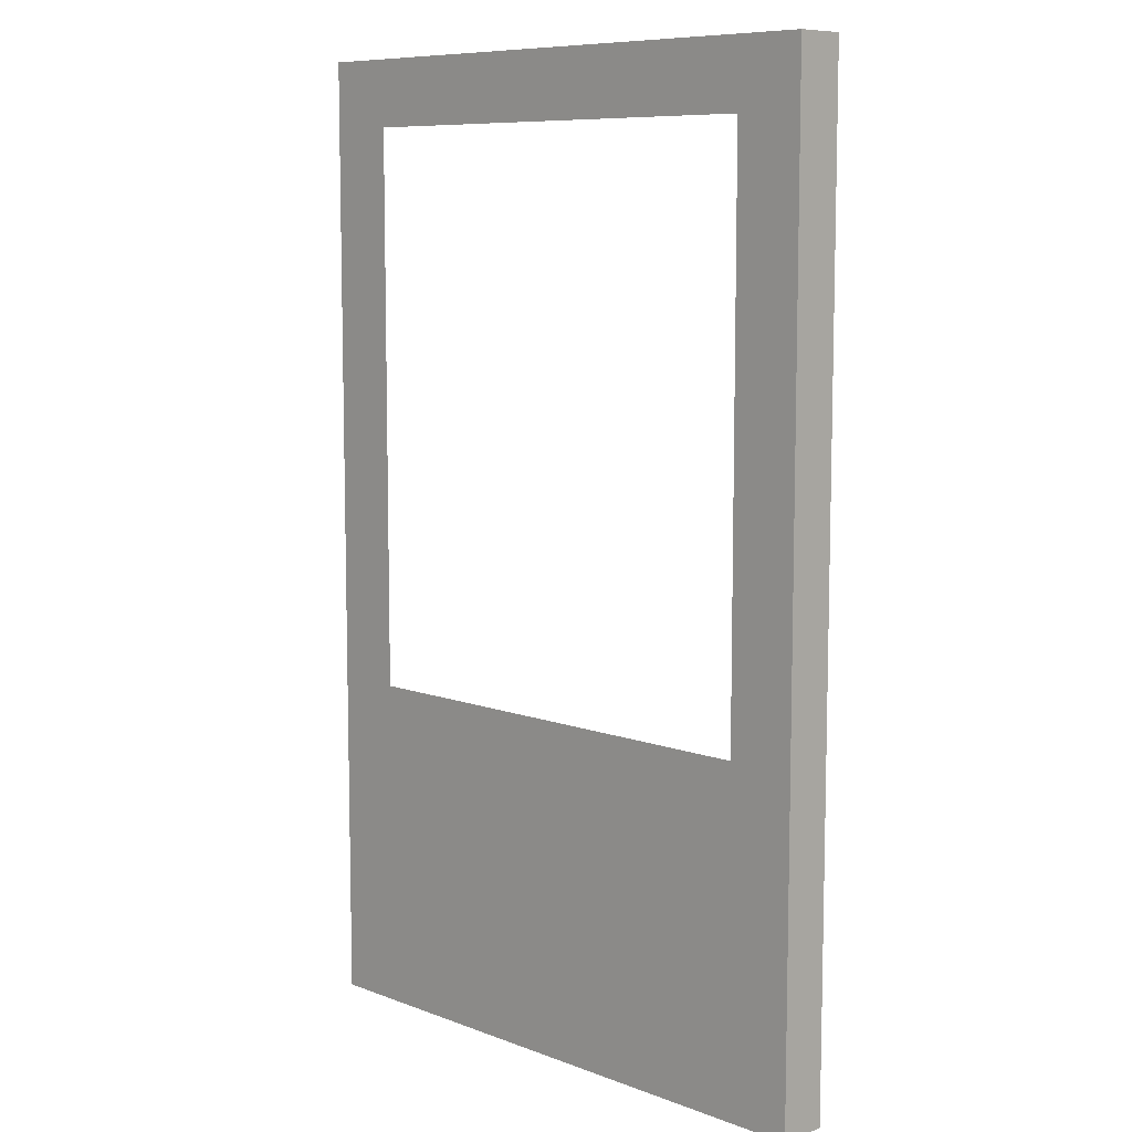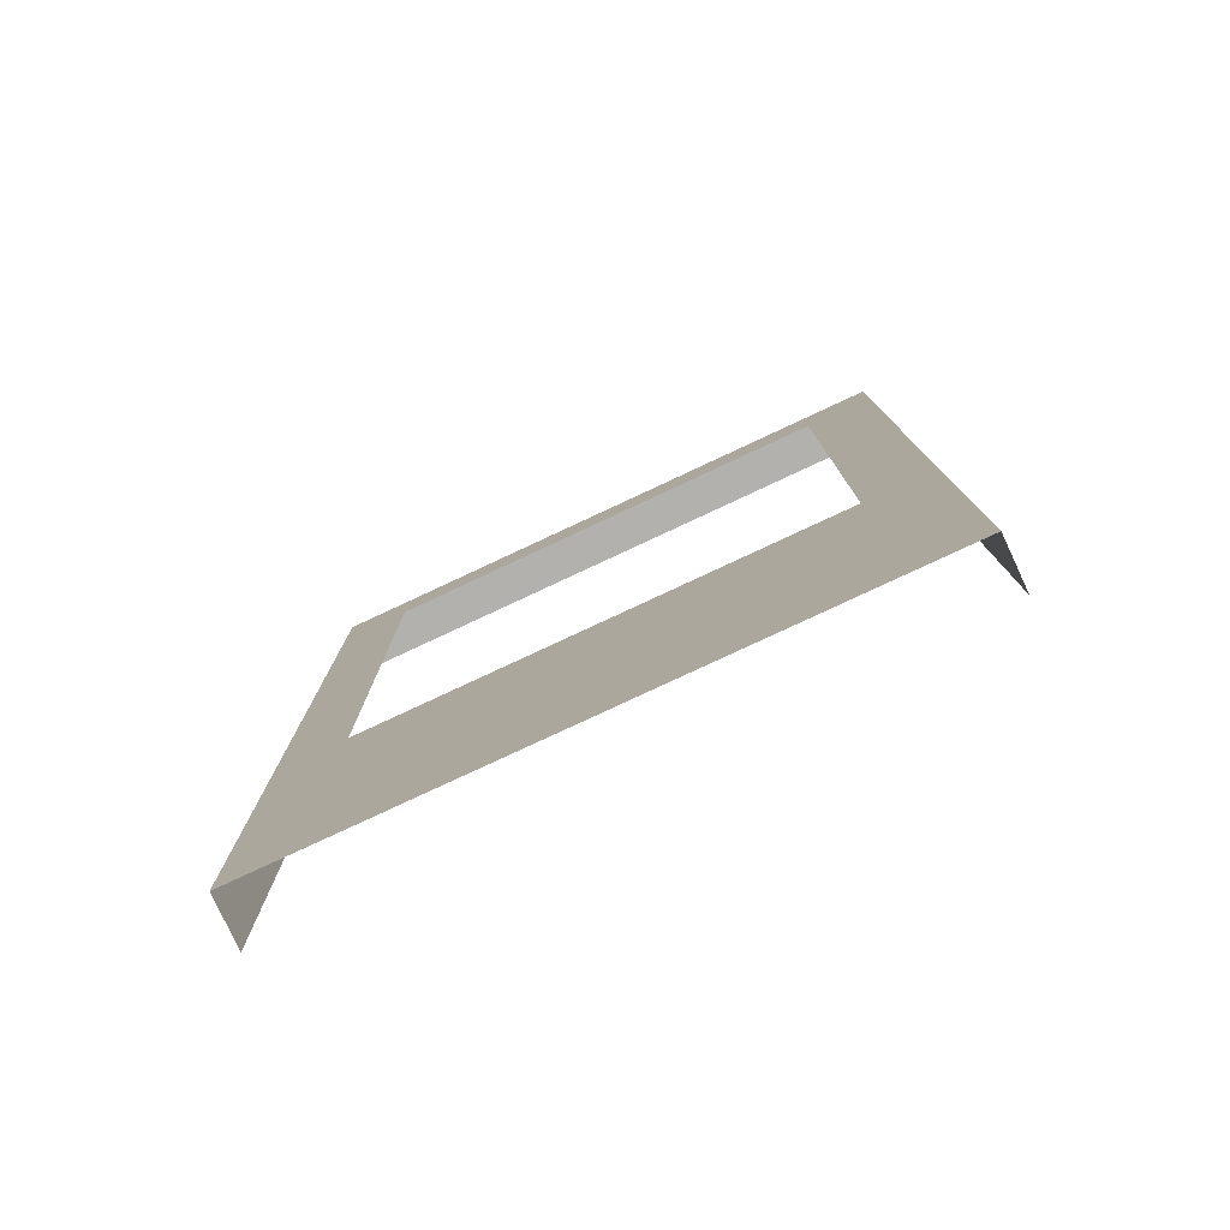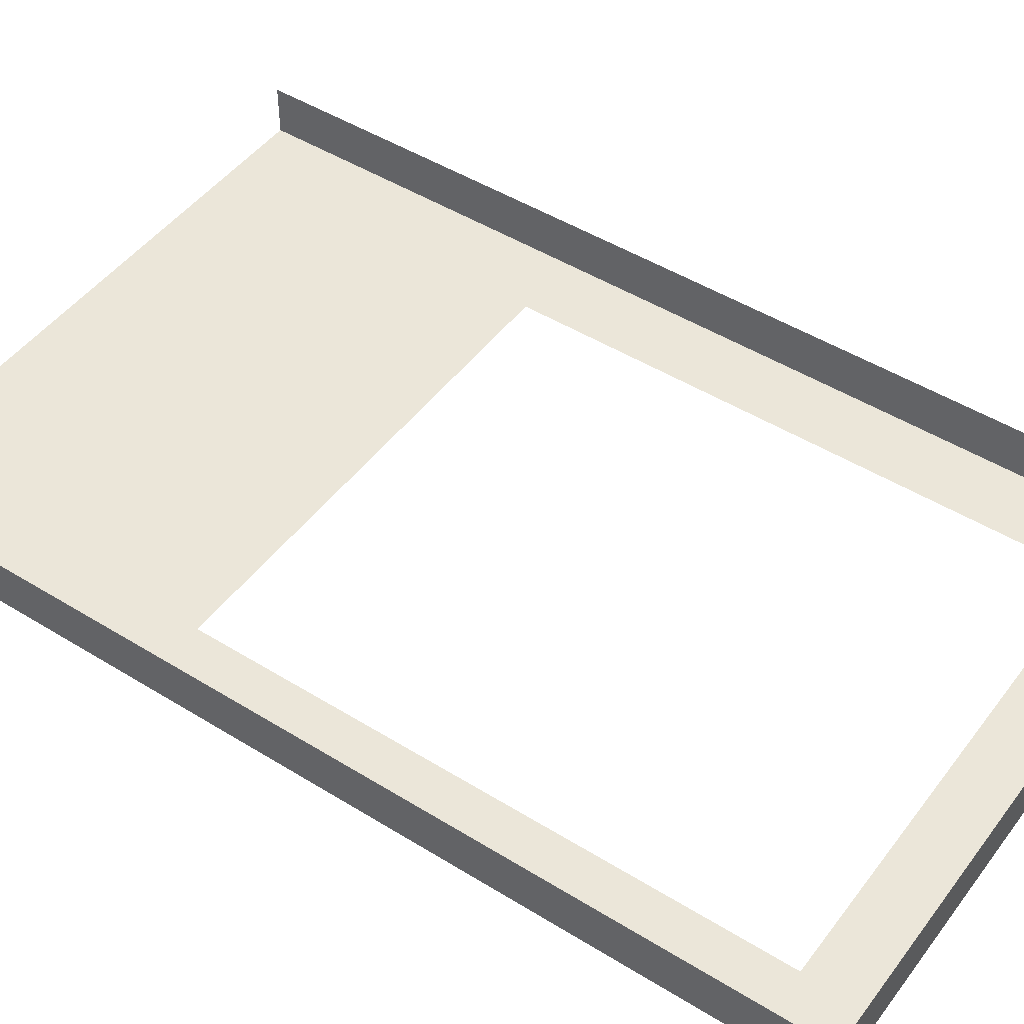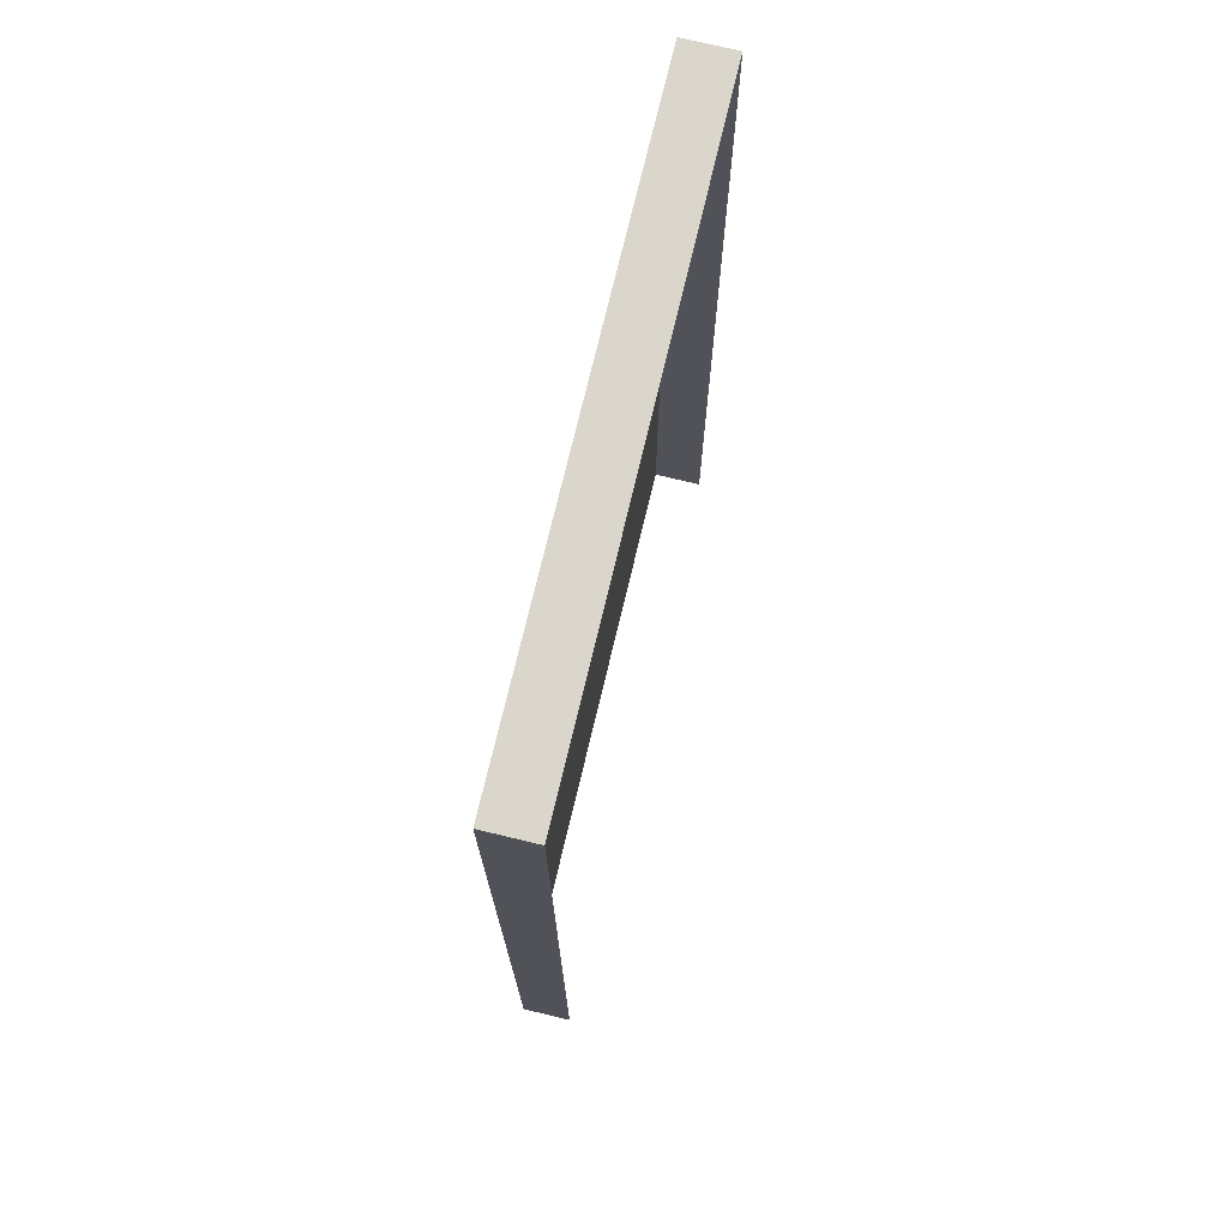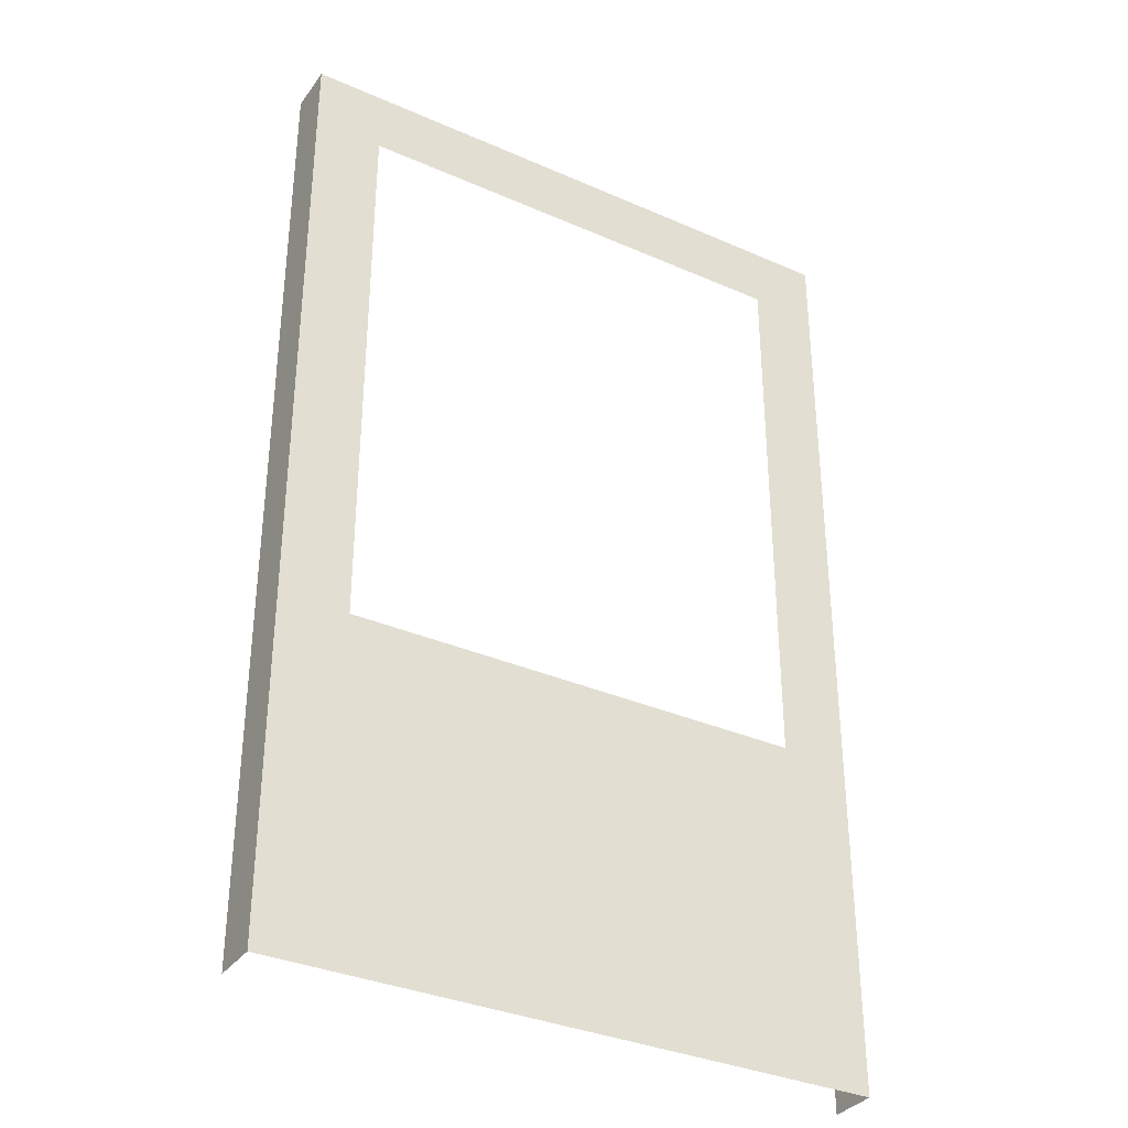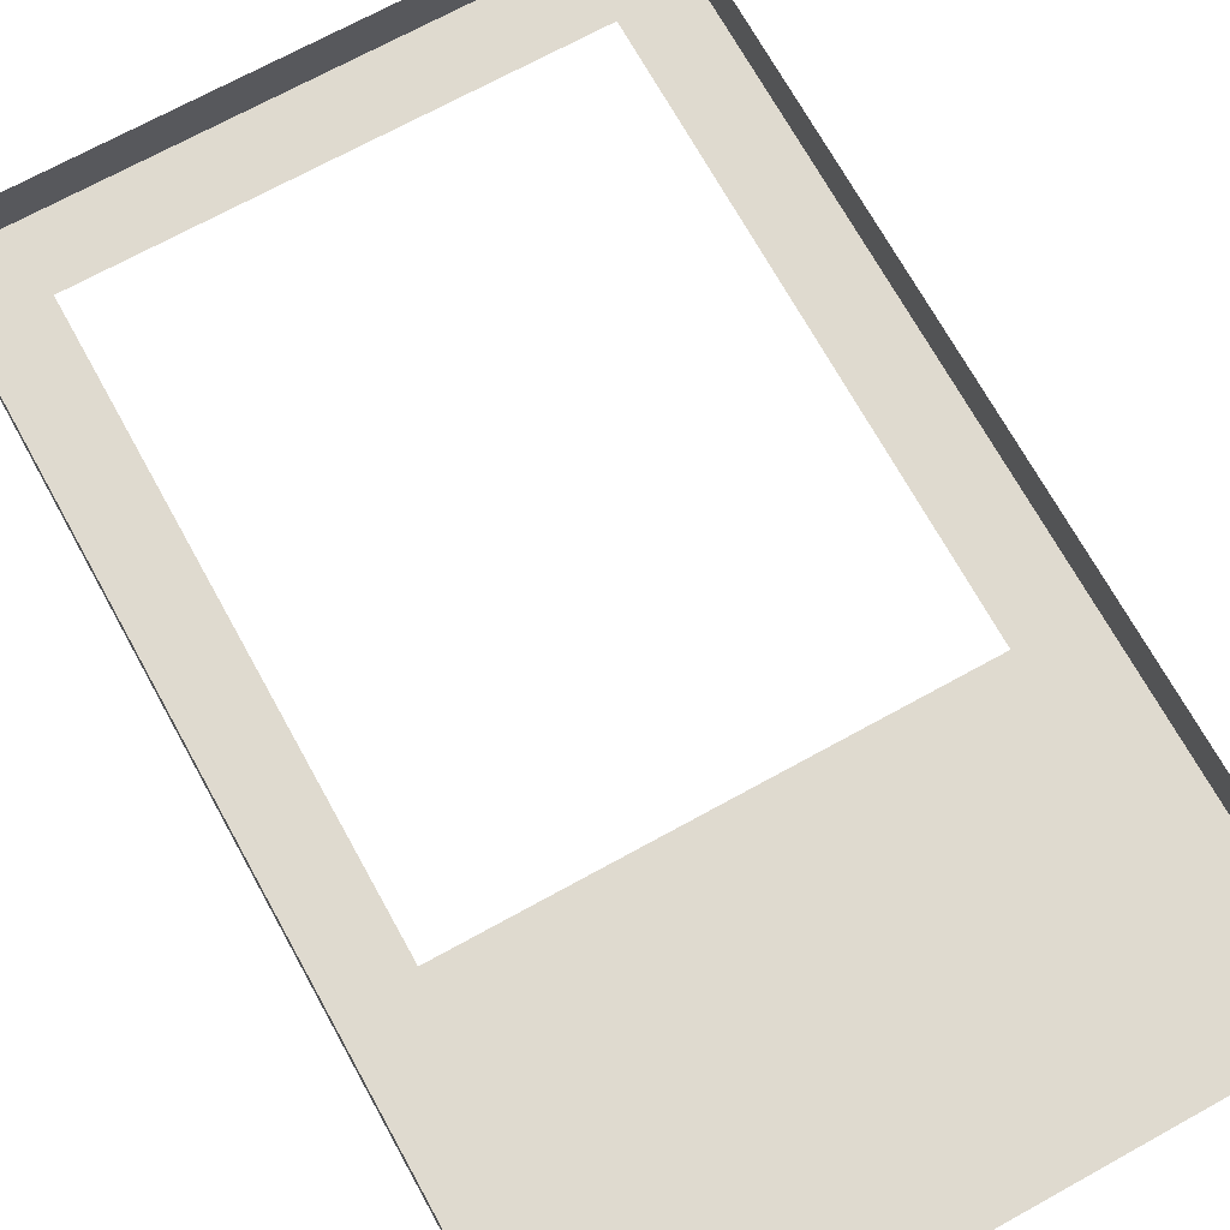
<metadata>
{"format":"obj","ext":"obj","renderer":"f3d","projection":"perspective","resolution":1024,"background":"white","views":[{"elev":8.7,"azim":-134.8,"up":"+Y"},{"elev":-79.3,"azim":-155.0,"up":"+Y"},{"elev":47.4,"azim":125.0,"up":"+Z"},{"elev":74.0,"azim":-76.6,"up":"+Y"},{"elev":-34.3,"azim":149.4,"up":"+Y"},{"elev":70.6,"azim":-28.9,"up":"+Z"}]}
</metadata>
<code>
v -143 394 -10
v -143 0 -10
v -143 0 10
v -143 0 10
v -143 394 10
v -143 394 -10
v 102 394 10
v 102 0 10
v 102 0 -10
v 102 0 -10
v 102 394 -10
v 102 394 10
v -115 137 -10
v -143 0 -10
v -143 394 -10
v -143 394 -10
v -115 367 -10
v -115 137 -10
v 74 137 -10
v 102 0 -10
v -143 0 -10
v -143 0 -10
v -115 137 -10
v 74 137 -10
v 74 367 -10
v 102 394 -10
v 102 0 -10
v 102 0 -10
v 74 137 -10
v 74 367 -10
v -115 367 -10
v -143 394 -10
v 102 394 -10
v 102 394 -10
v 74 367 -10
v -115 367 -10
v 102 394 -10
v -143 394 -10
v -143 394 10
v 102 394 10
v 102 394 -10
v -143 394 10
f 1 2 3
f 4 5 6
f 7 8 9
f 10 11 12
f 13 14 15
f 16 17 18
f 19 20 21
f 22 23 24
f 25 26 27
f 28 29 30
f 31 32 33
f 34 35 36
f 37 38 39
f 40 41 42

</code>
